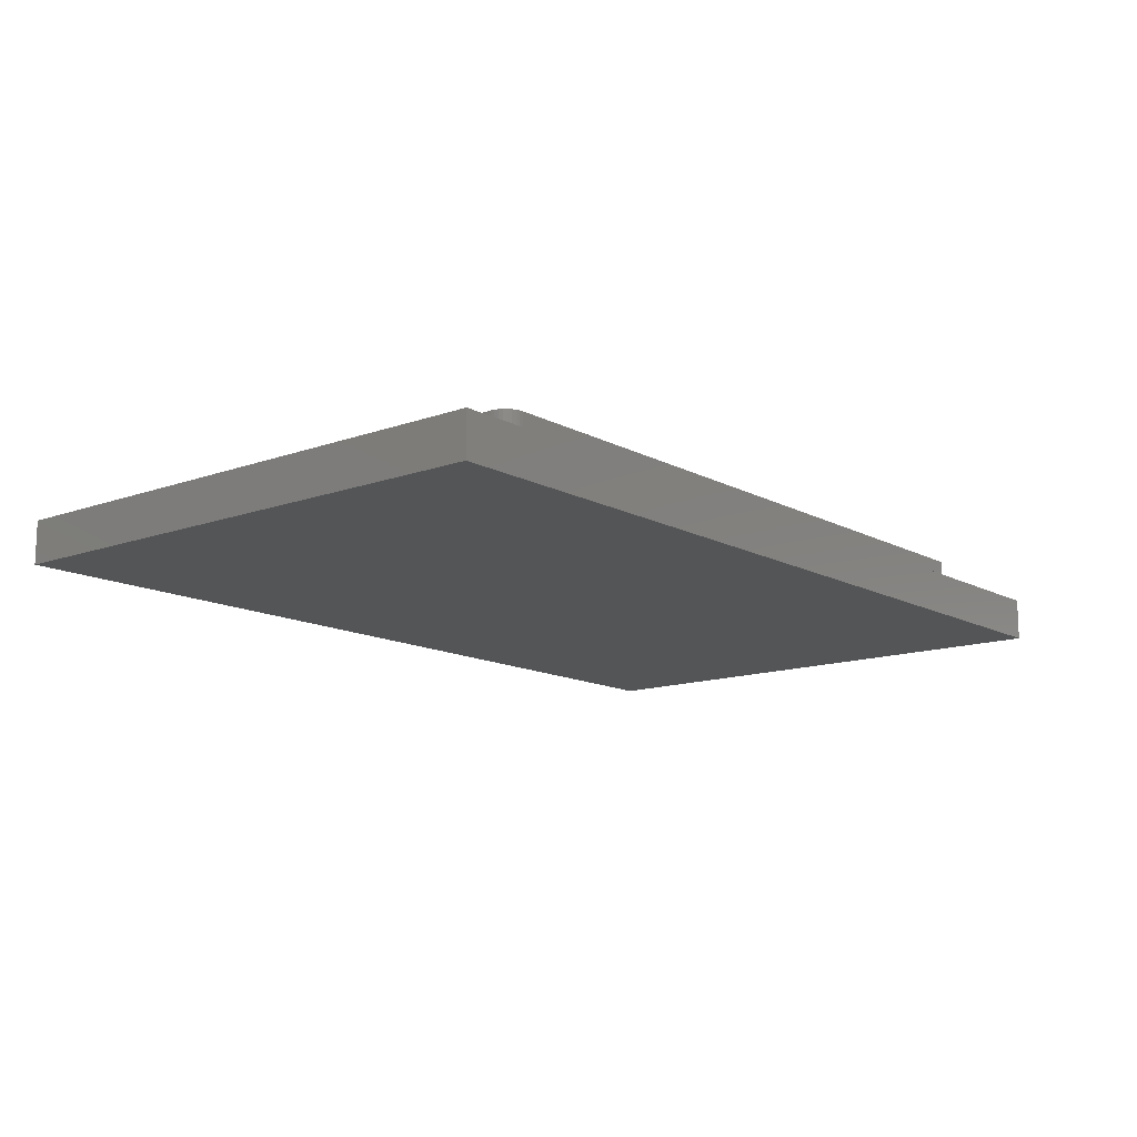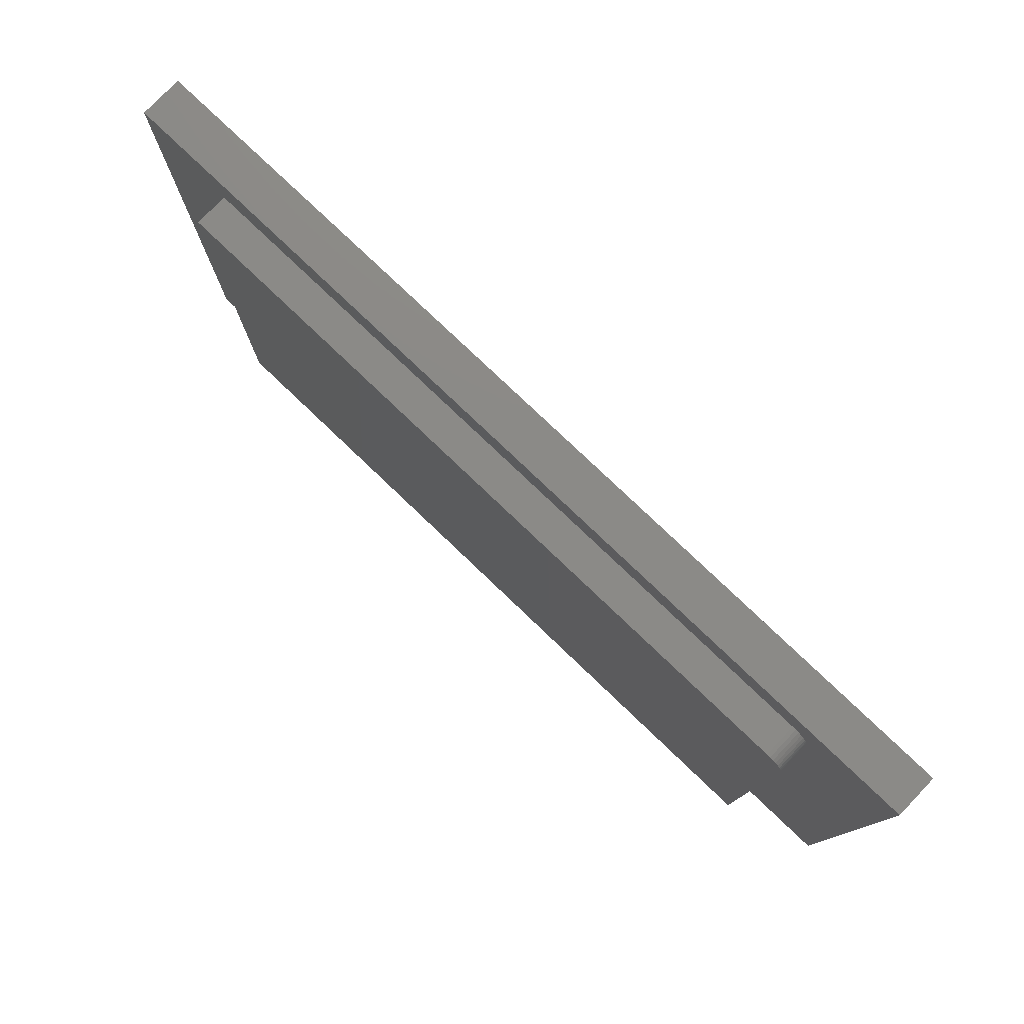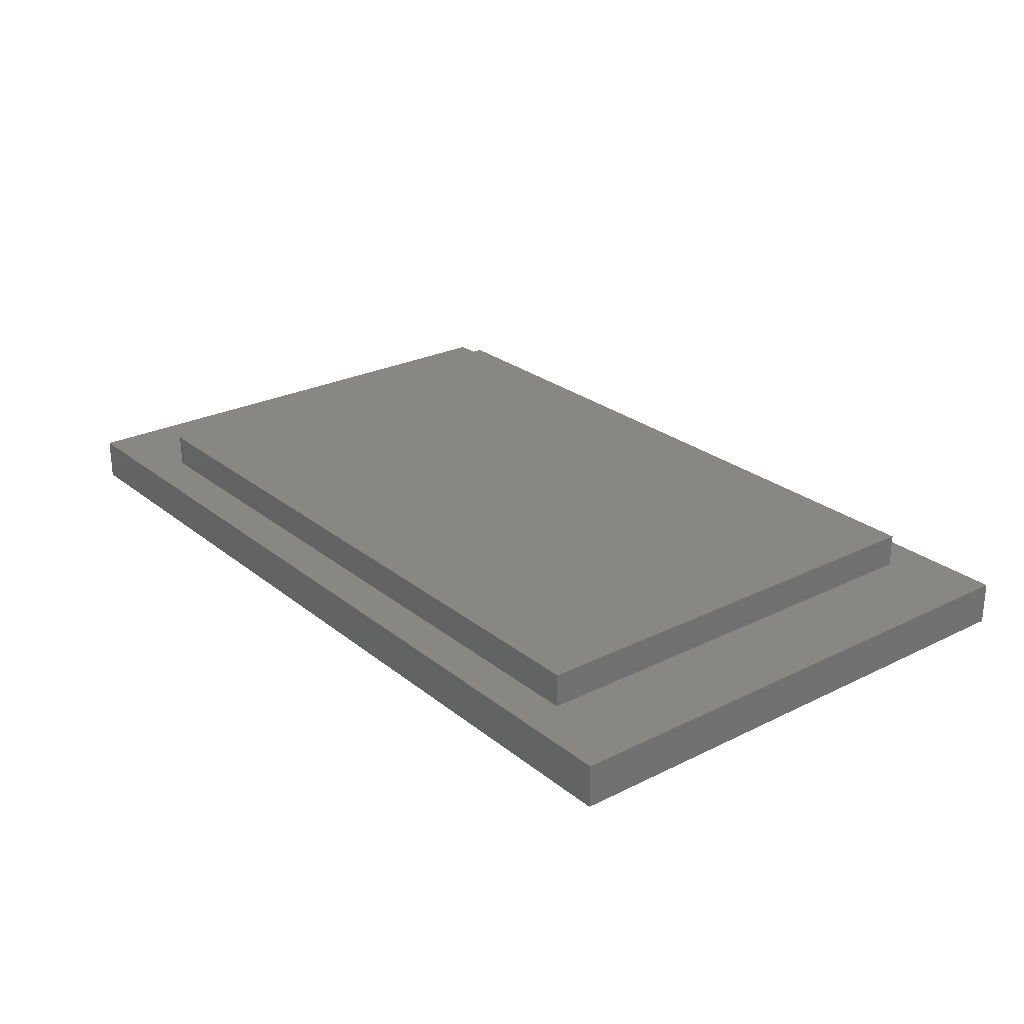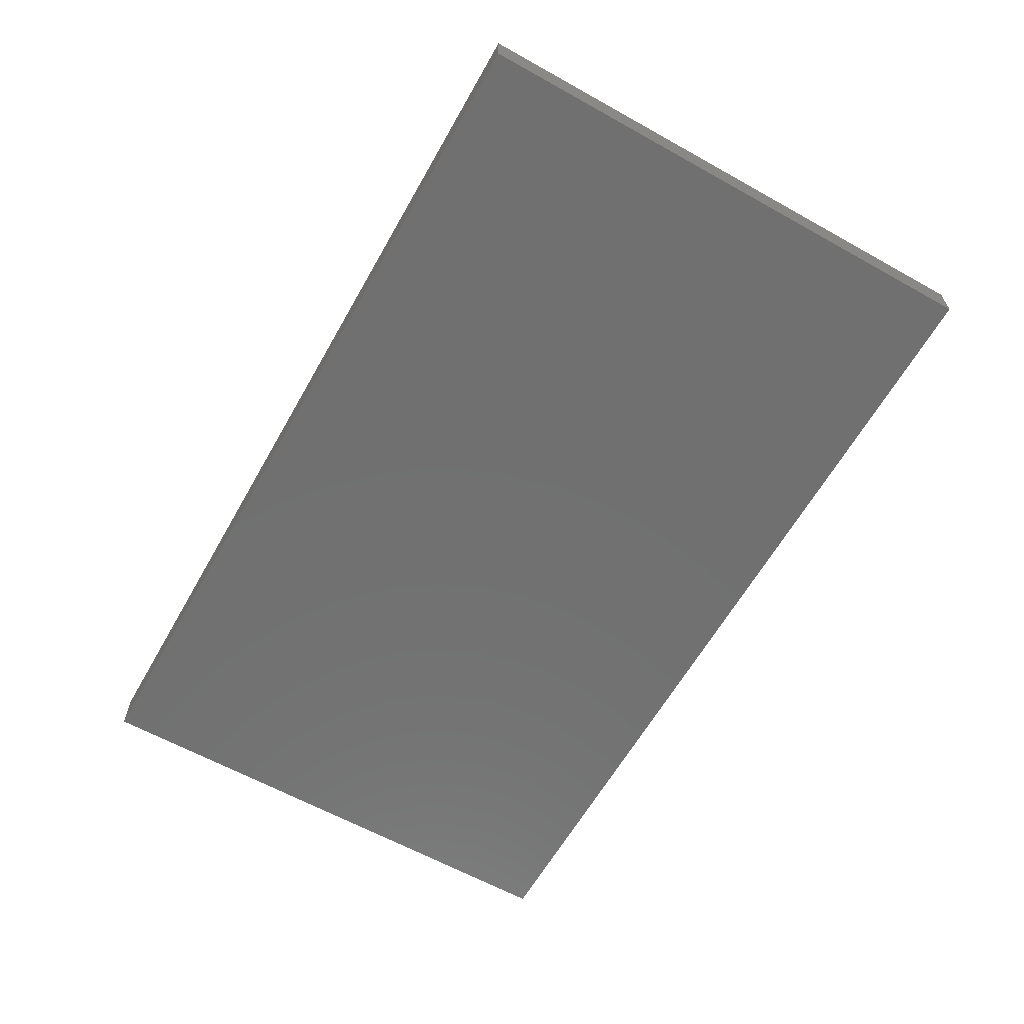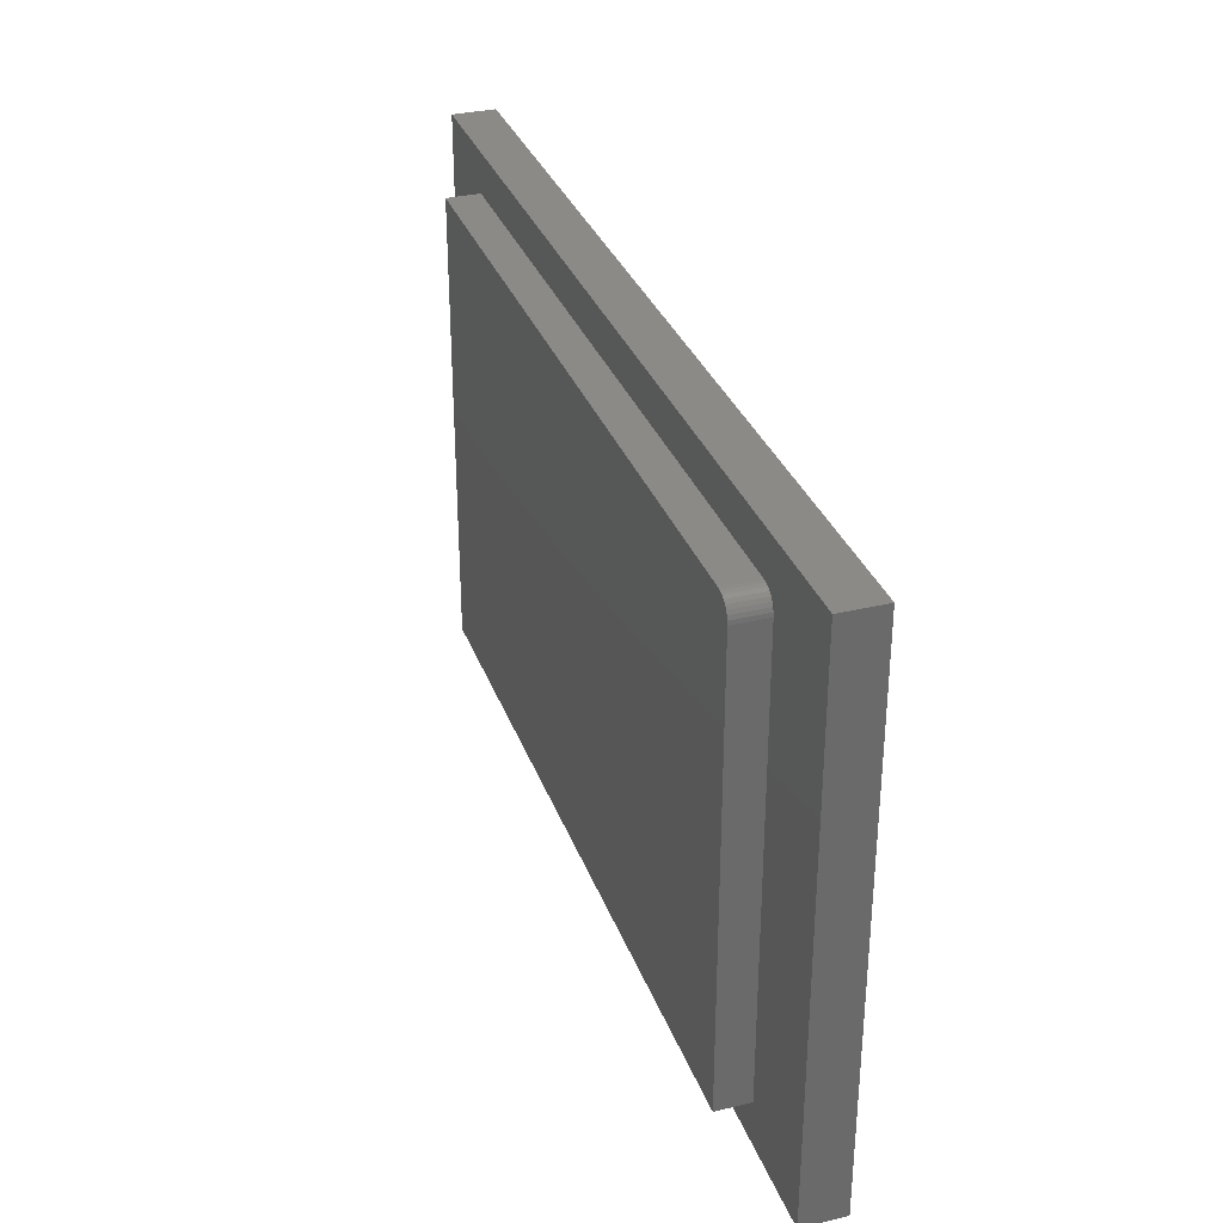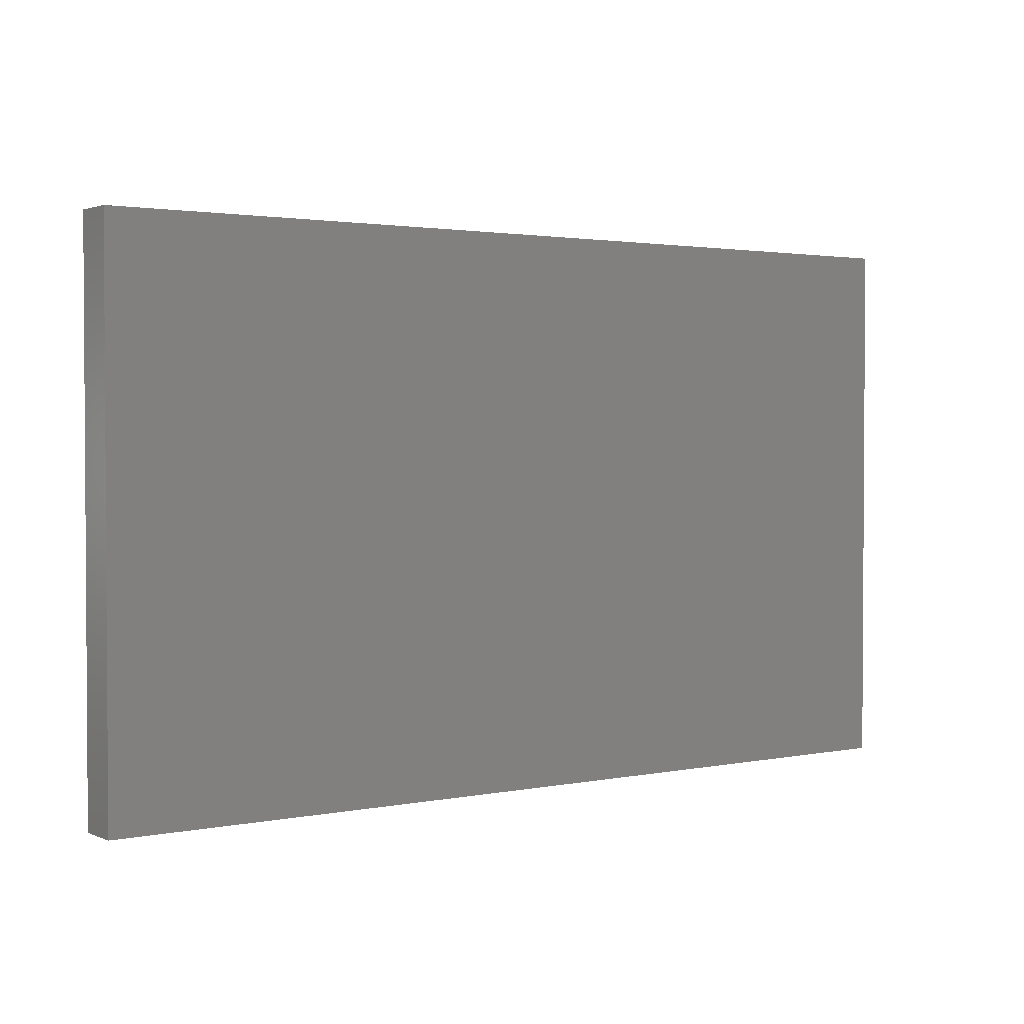
<metadata>
{"format":"stl","ext":"stl","renderer":"f3d","projection":"perspective","resolution":1024,"background":"white","views":[{"elev":-13.2,"azim":129.5,"up":"+Z"},{"elev":78.1,"azim":43.7,"up":"+Y"},{"elev":25.6,"azim":-128.4,"up":"+Z"},{"elev":-62.3,"azim":60.5,"up":"+Z"},{"elev":32.4,"azim":71.6,"up":"+Y"},{"elev":2.1,"azim":144.5,"up":"+Y"}]}
</metadata>
<code>
# stl→obj: 32 verts, 60 faces
v 0.5625 0.3797 0.125
v 0.5745 0.3773 0.125
v 0.5686 0.3791 0.125
v -0.5938 0.3797 0.125
v -0.5938 -0.3828 0.125
v 0.5938 -0.3828 0.125
v 0.5938 0.3484 0.125
v 0.5931 0.3545 0.125
v 0.5914 0.3604 0.125
v 0.5885 0.3658 0.125
v 0.5846 0.3705 0.125
v 0.5799 0.3744 0.125
v 0.5625 0.3797 0.07031
v -0.5938 0.3797 0.07031
v 0.5938 -0.3828 0.07031
v 0.5938 0.3484 0.07031
v 0.75 0.4469 0.07031
v -0.75 0.4469 0.07031
v 0.5686 0.3791 0.07031
v 0.5745 0.3773 0.07031
v 0.5799 0.3744 0.07031
v 0.5846 0.3705 0.07031
v 0.5885 0.3658 0.07031
v 0.5914 0.3604 0.07031
v 0.5931 0.3545 0.07031
v 0.75 -0.4531 0.07031
v -0.75 -0.4531 0.07031
v -0.5938 -0.3828 0.07031
v -0.75 -0.4531 0
v -0.75 0.4469 0
v 0.75 -0.4531 0
v 0.75 0.4469 0
f 1 2 3
f 4 5 6
f 4 6 7
f 4 7 8
f 4 8 9
f 4 9 10
f 4 10 11
f 4 11 12
f 4 12 2
f 4 2 1
f 1 13 4
f 4 13 14
f 6 15 7
f 7 15 16
f 17 18 14
f 17 14 13
f 17 13 19
f 17 19 20
f 17 20 21
f 17 21 22
f 17 22 23
f 17 23 24
f 17 24 25
f 17 25 16
f 17 16 15
f 17 15 26
f 26 15 27
f 27 15 28
f 27 28 18
f 18 28 14
f 13 1 19
f 19 1 3
f 19 3 20
f 20 3 2
f 20 2 21
f 21 2 12
f 21 12 22
f 22 12 11
f 22 11 23
f 23 11 10
f 23 10 24
f 24 10 9
f 24 9 25
f 25 9 8
f 25 8 16
f 16 8 7
f 4 14 5
f 5 14 28
f 5 28 6
f 6 28 15
f 29 30 31
f 31 30 32
f 18 30 27
f 27 30 29
f 17 32 18
f 18 32 30
f 26 31 17
f 17 31 32
f 27 29 26
f 26 29 31

</code>
